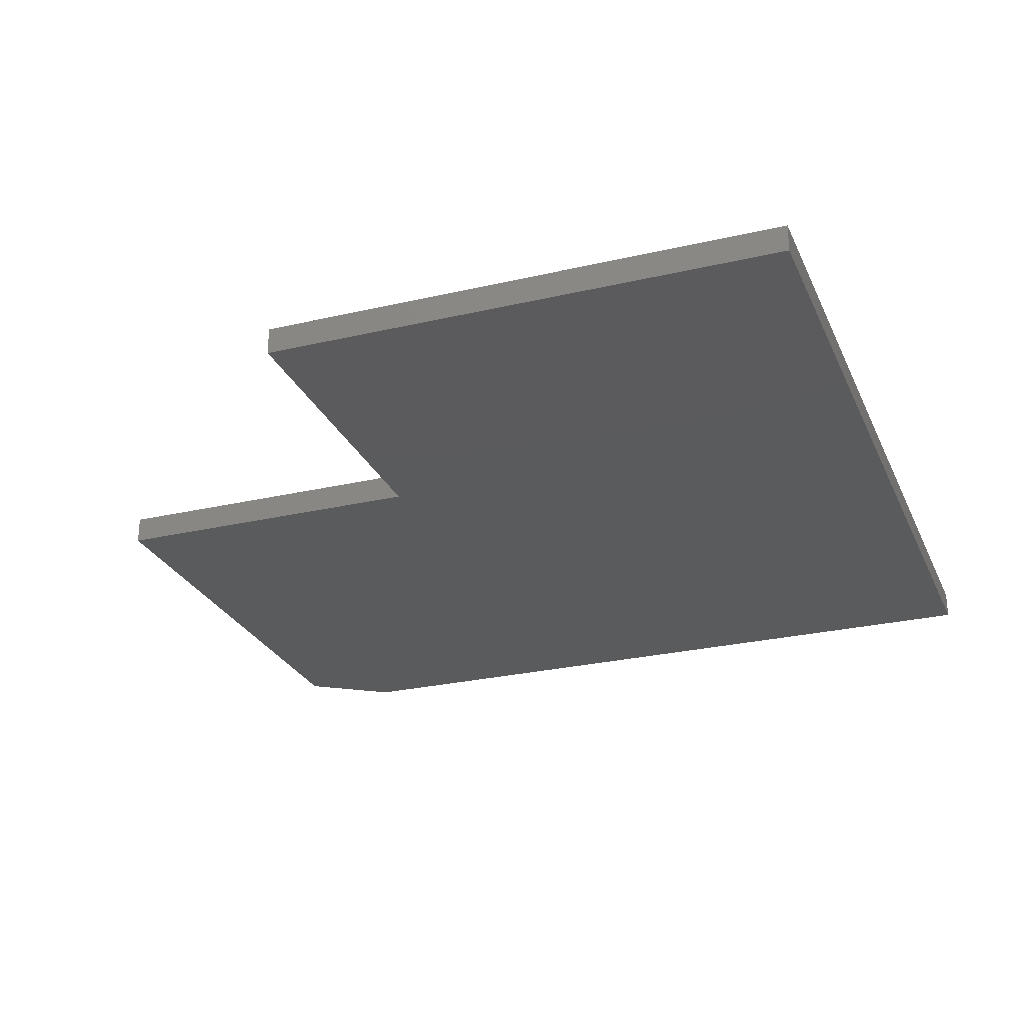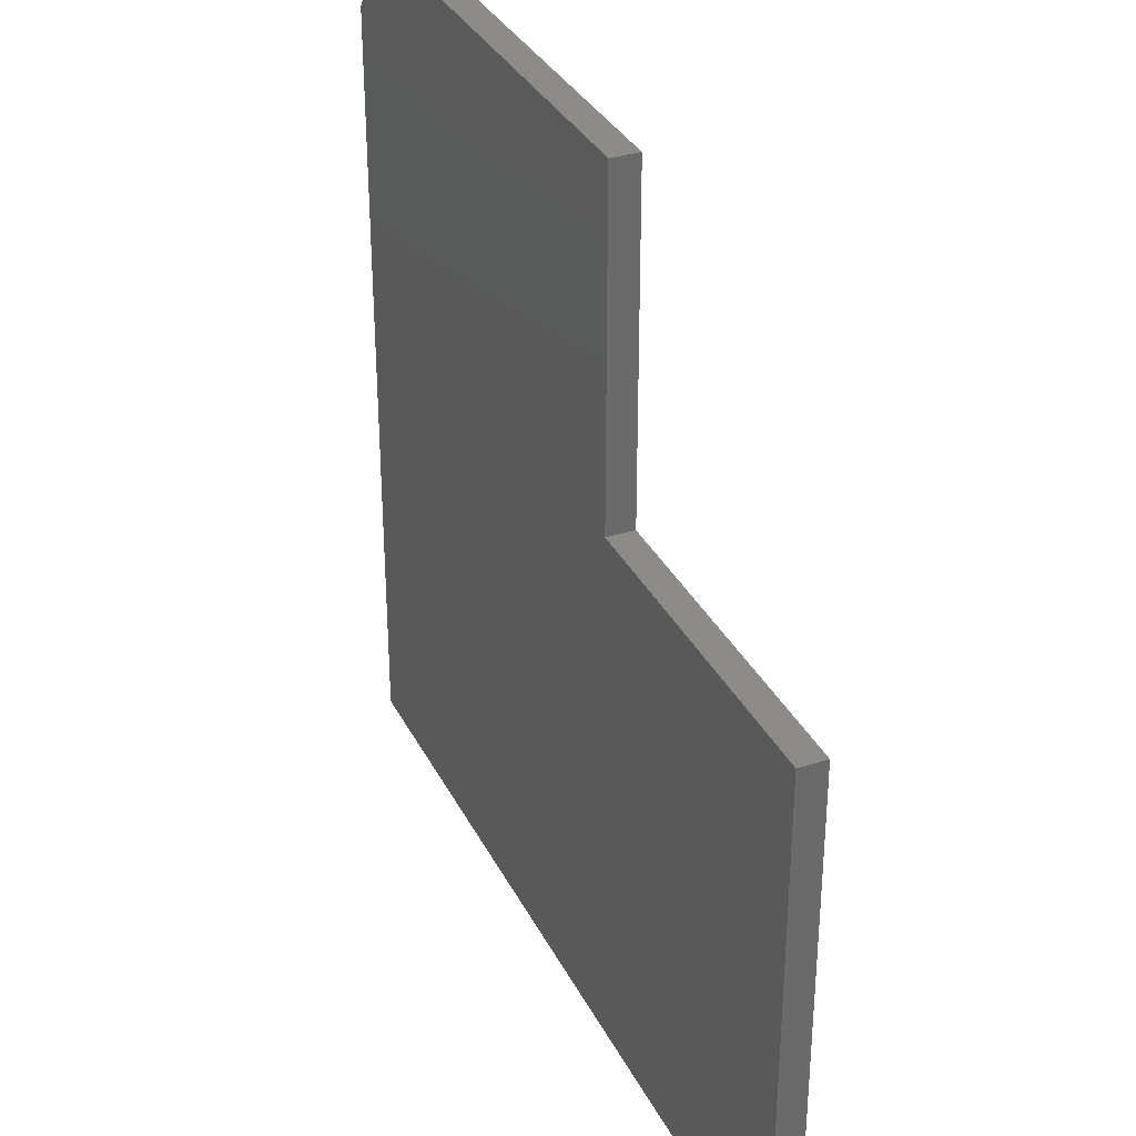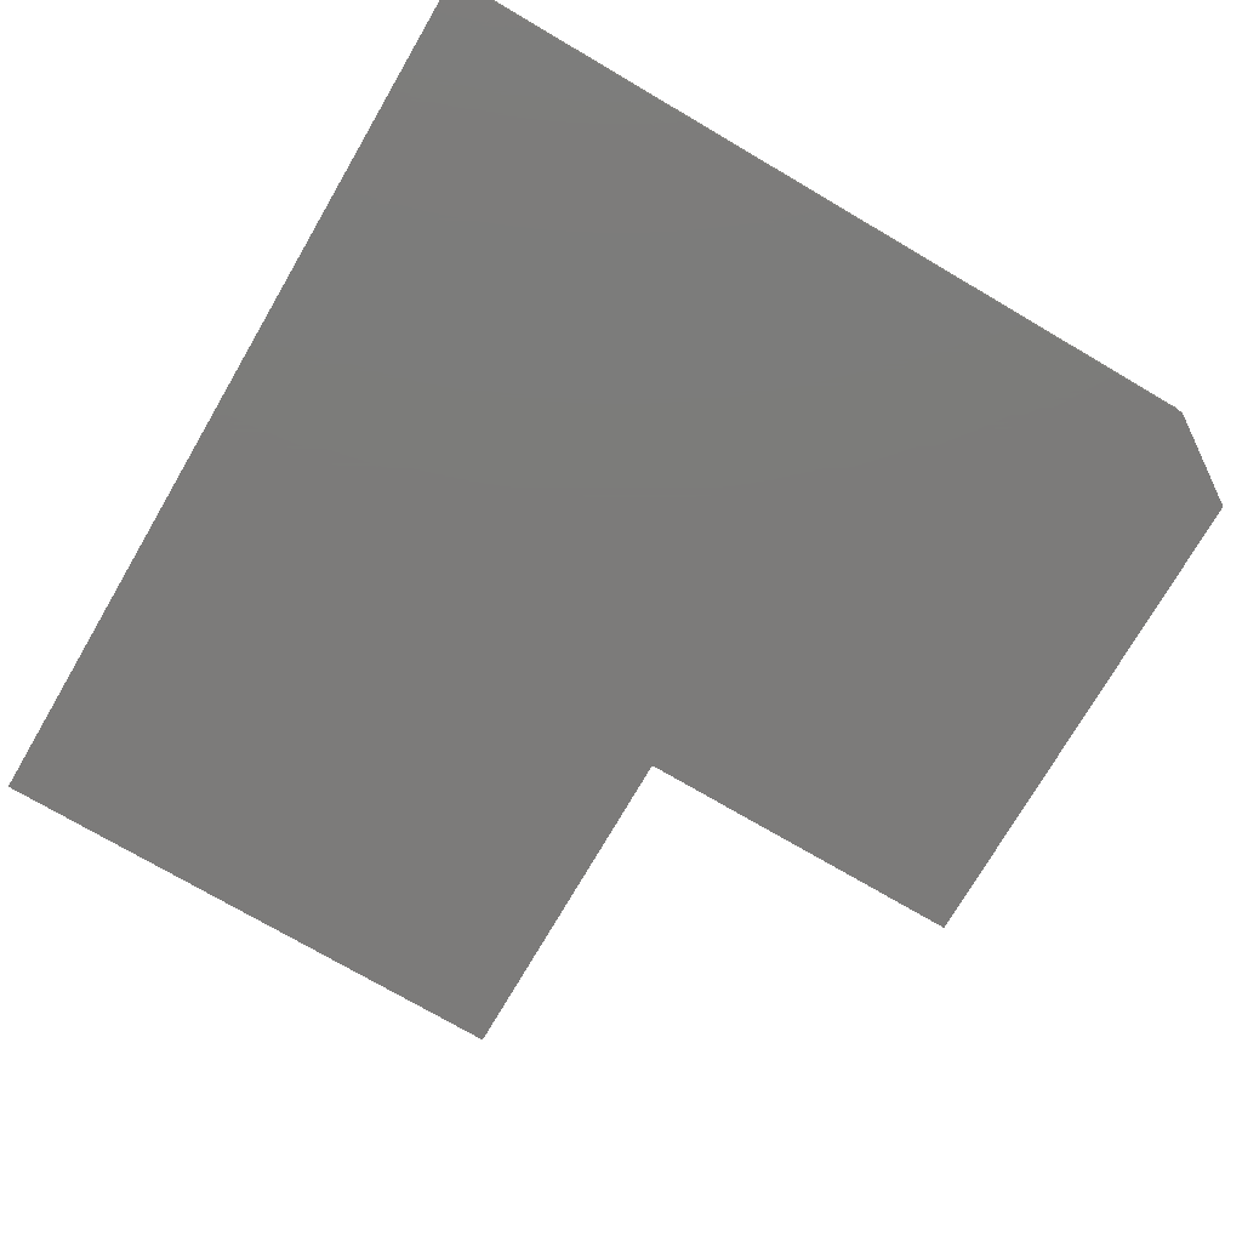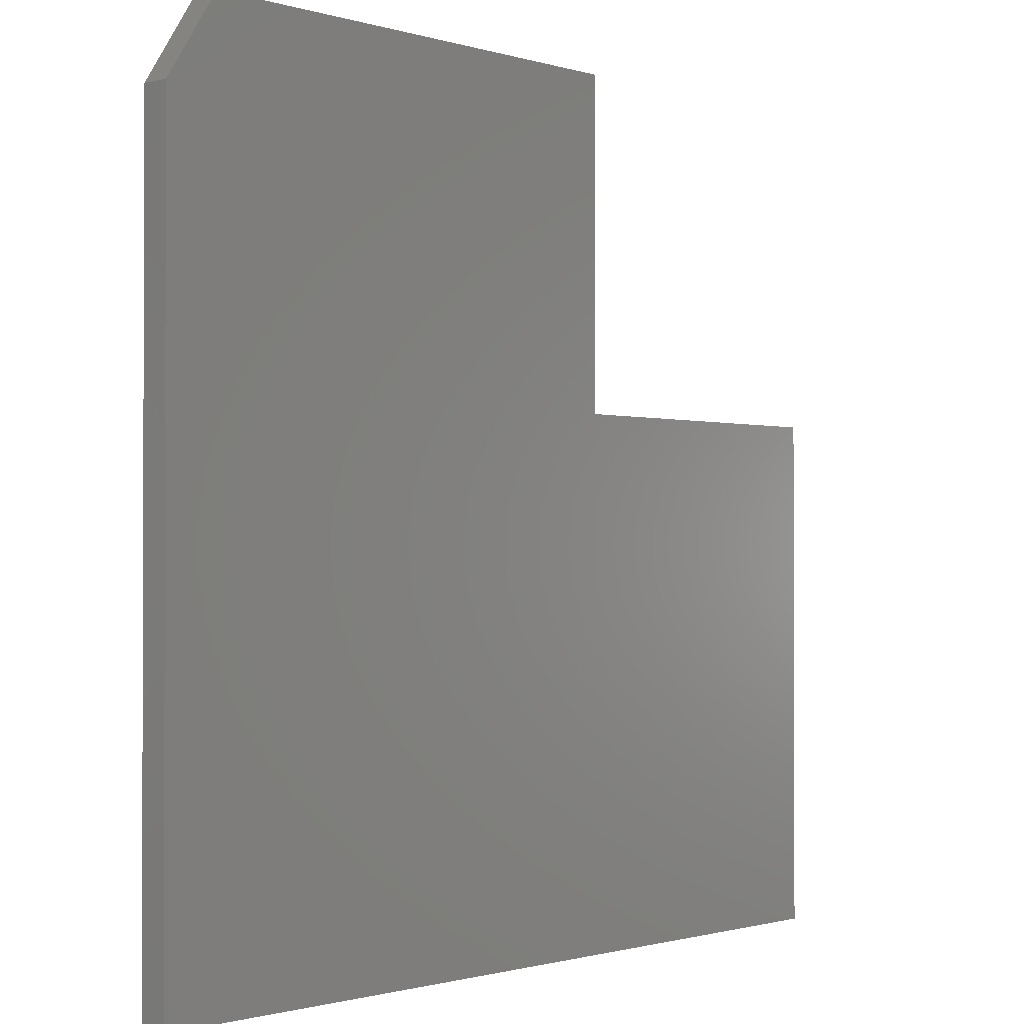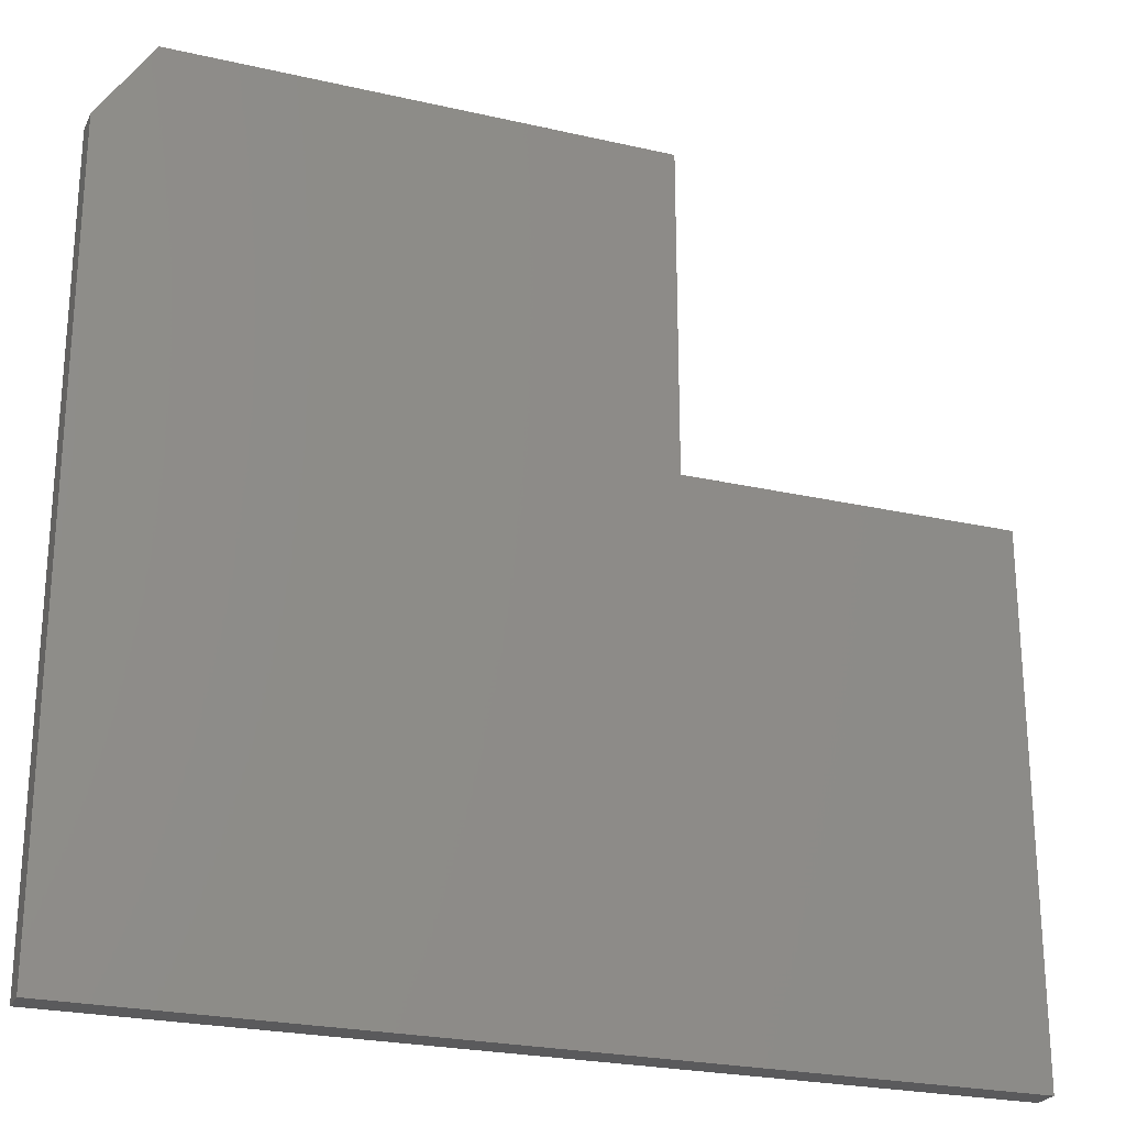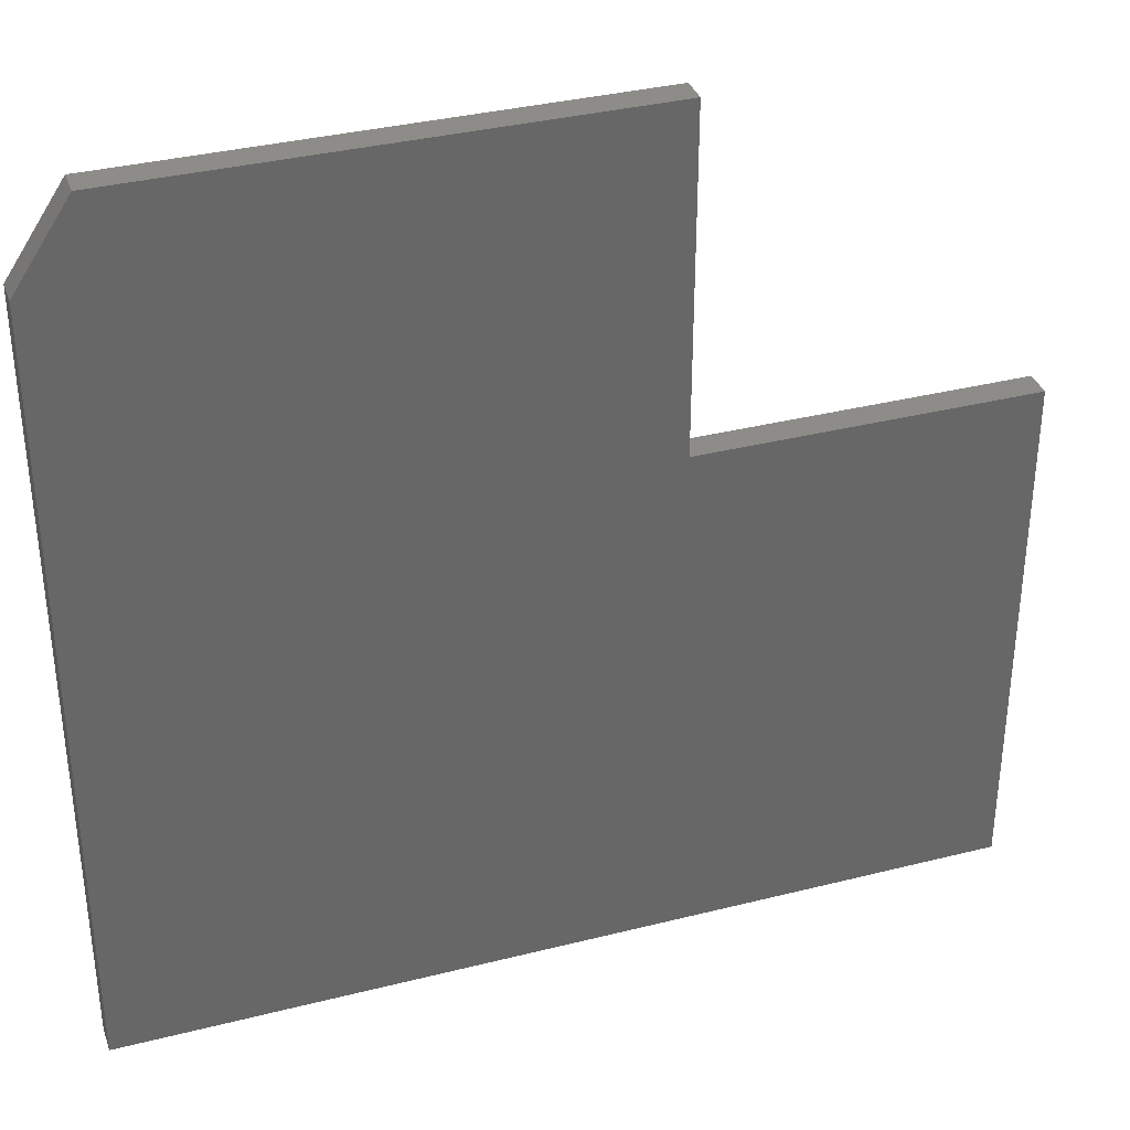
<metadata>
{"format":"stl","ext":"stl","renderer":"f3d","projection":"perspective","resolution":1024,"background":"white","views":[{"elev":-26.6,"azim":-69.9,"up":"+Z"},{"elev":33.3,"azim":-113.5,"up":"+Y"},{"elev":-74.9,"azim":59.7,"up":"+Z"},{"elev":-1.1,"azim":131.8,"up":"+Y"},{"elev":-24.3,"azim":159.2,"up":"+Y"},{"elev":35.3,"azim":161.5,"up":"+Y"}]}
</metadata>
<code>
# stl→obj: 14 verts, 24 faces
v 0 0.45 0.02344
v 0 0 0.02344
v 0.2842 0.45 0.02344
v 0.75 0 0.02344
v 0.75 0.6639 0.02344
v 0.2842 0.7342 0.02344
v 0.7031 0.7342 0.02344
v 0.75 0.6639 0
v 0.75 0 0
v 0.2842 0.45 0
v 0 0 0
v 0 0.45 0
v 0.2842 0.7342 0
v 0.7031 0.7342 0
f 1 2 3
f 3 2 4
f 3 4 5
f 3 5 6
f 6 5 7
f 8 9 10
f 10 9 11
f 10 11 12
f 10 13 8
f 8 13 14
f 7 14 6
f 6 14 13
f 4 9 5
f 5 9 8
f 7 5 14
f 14 5 8
f 1 12 2
f 2 12 11
f 3 10 1
f 1 10 12
f 6 13 3
f 3 13 10
f 2 11 4
f 4 11 9

</code>
